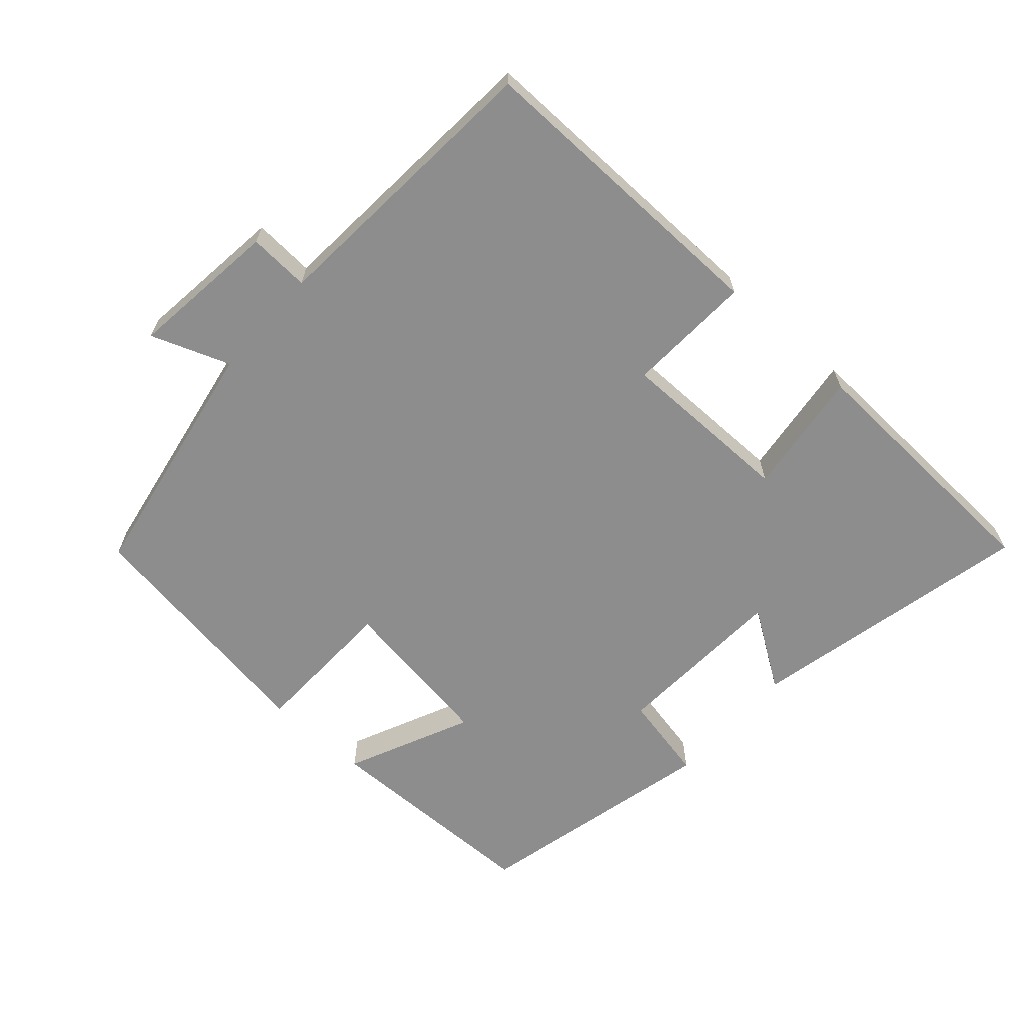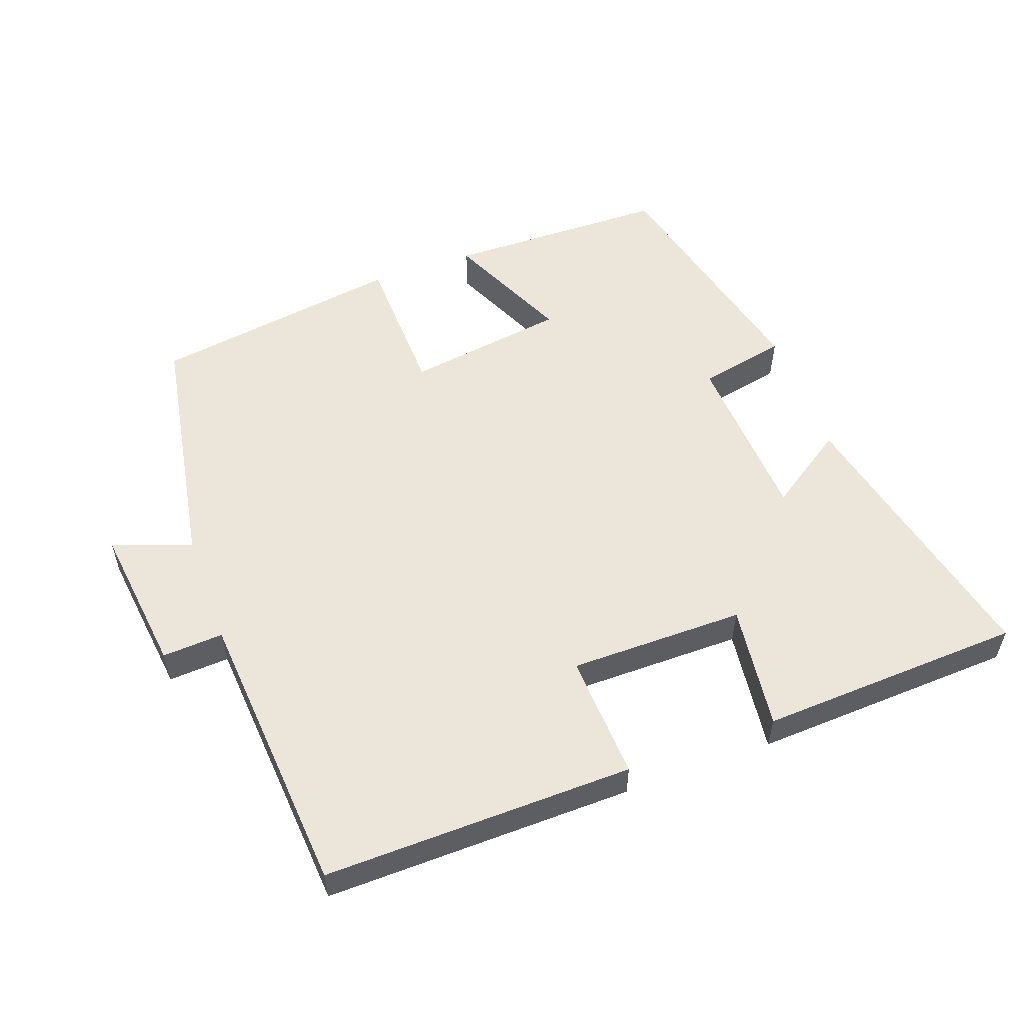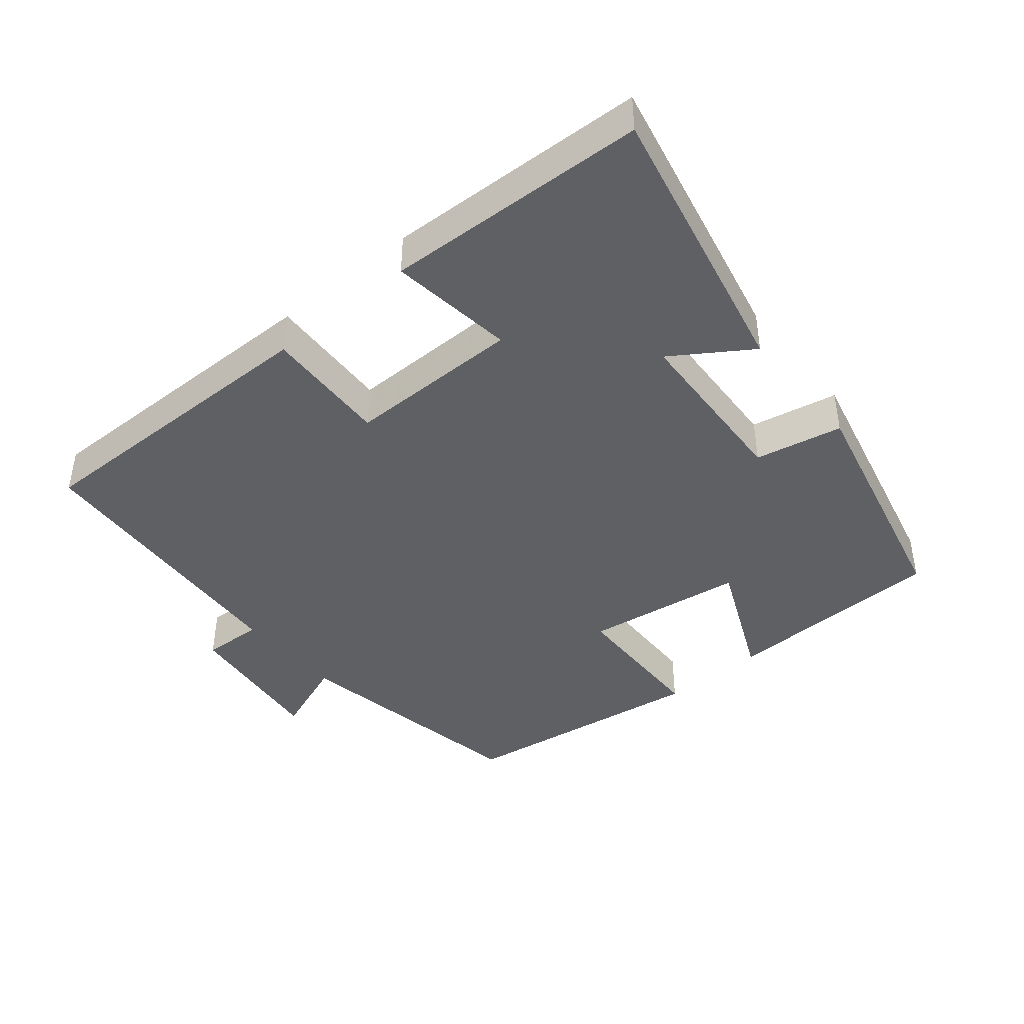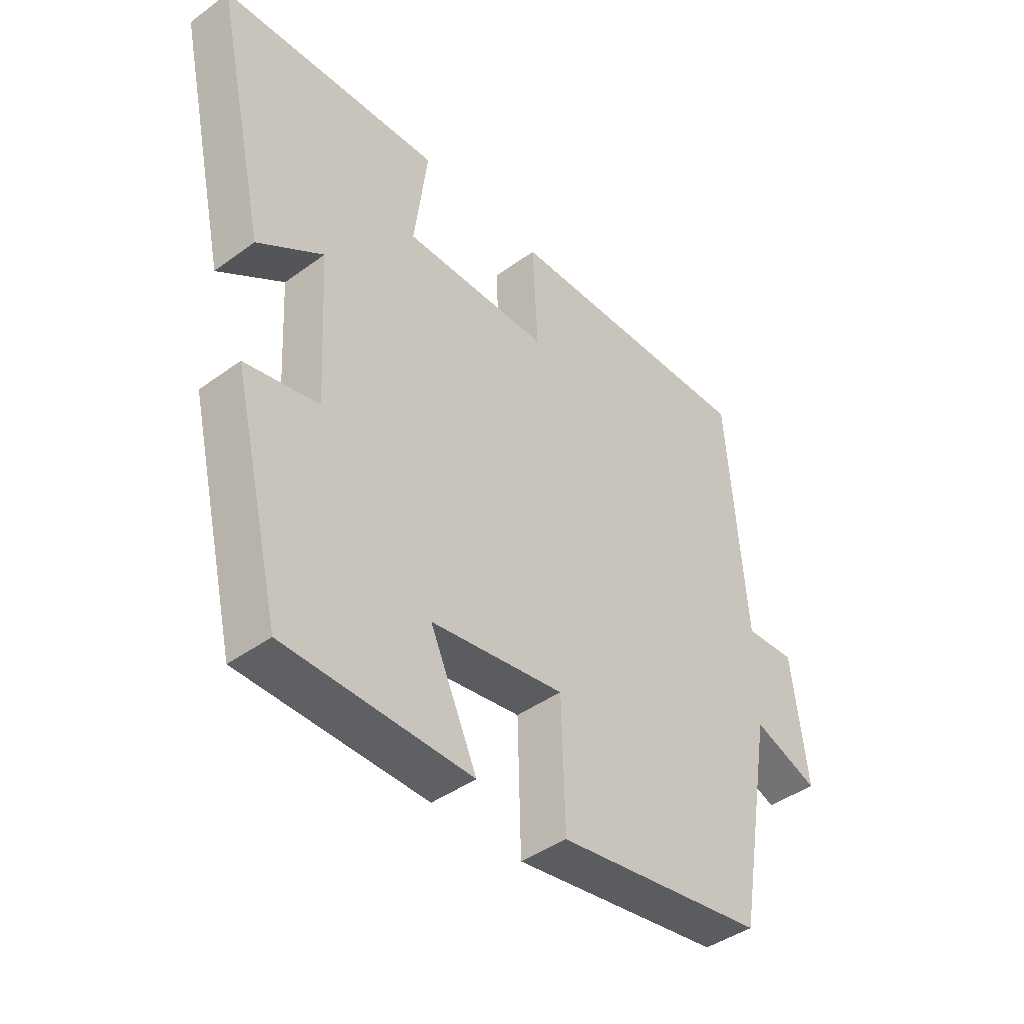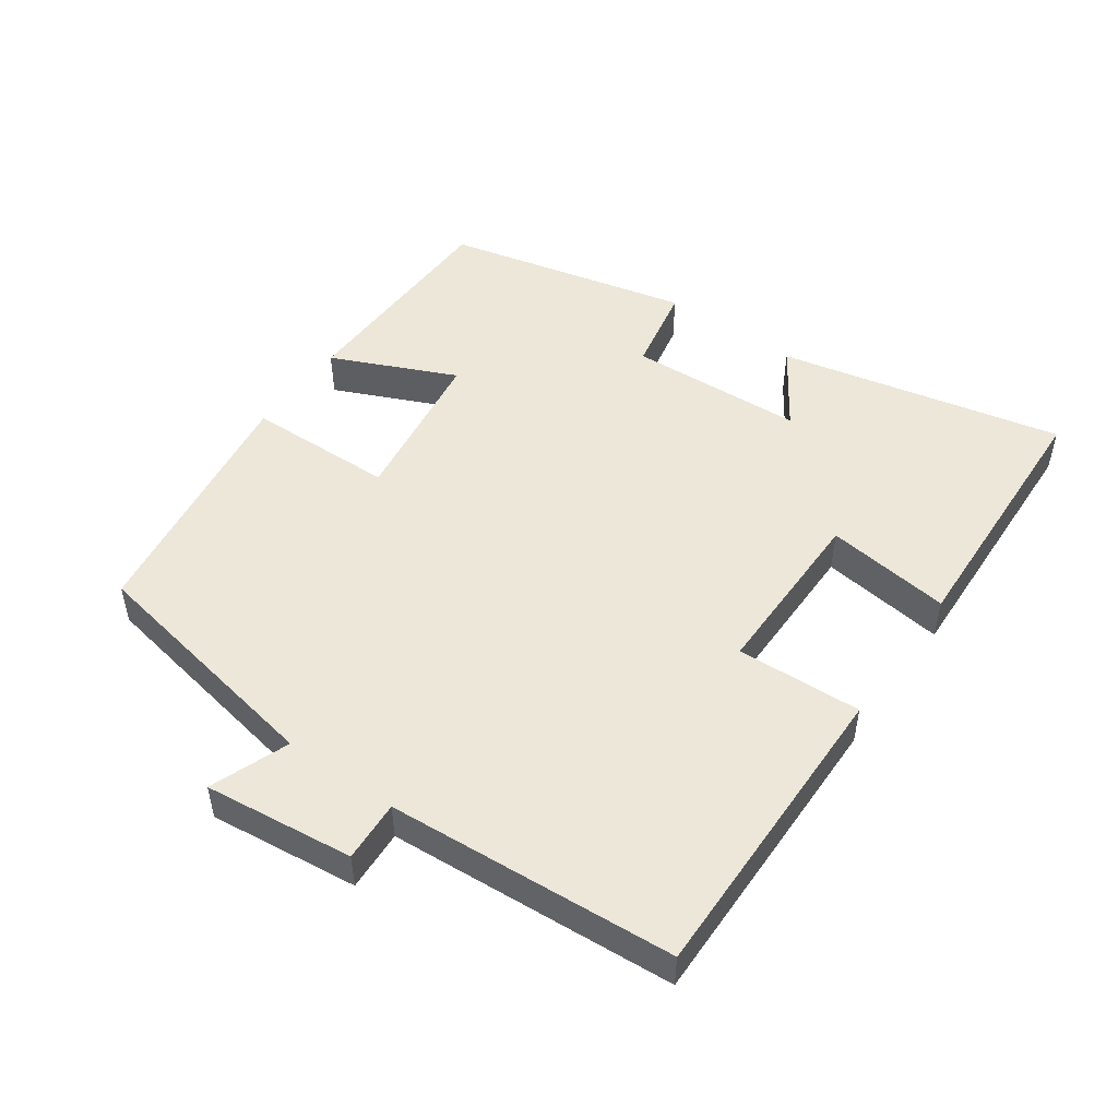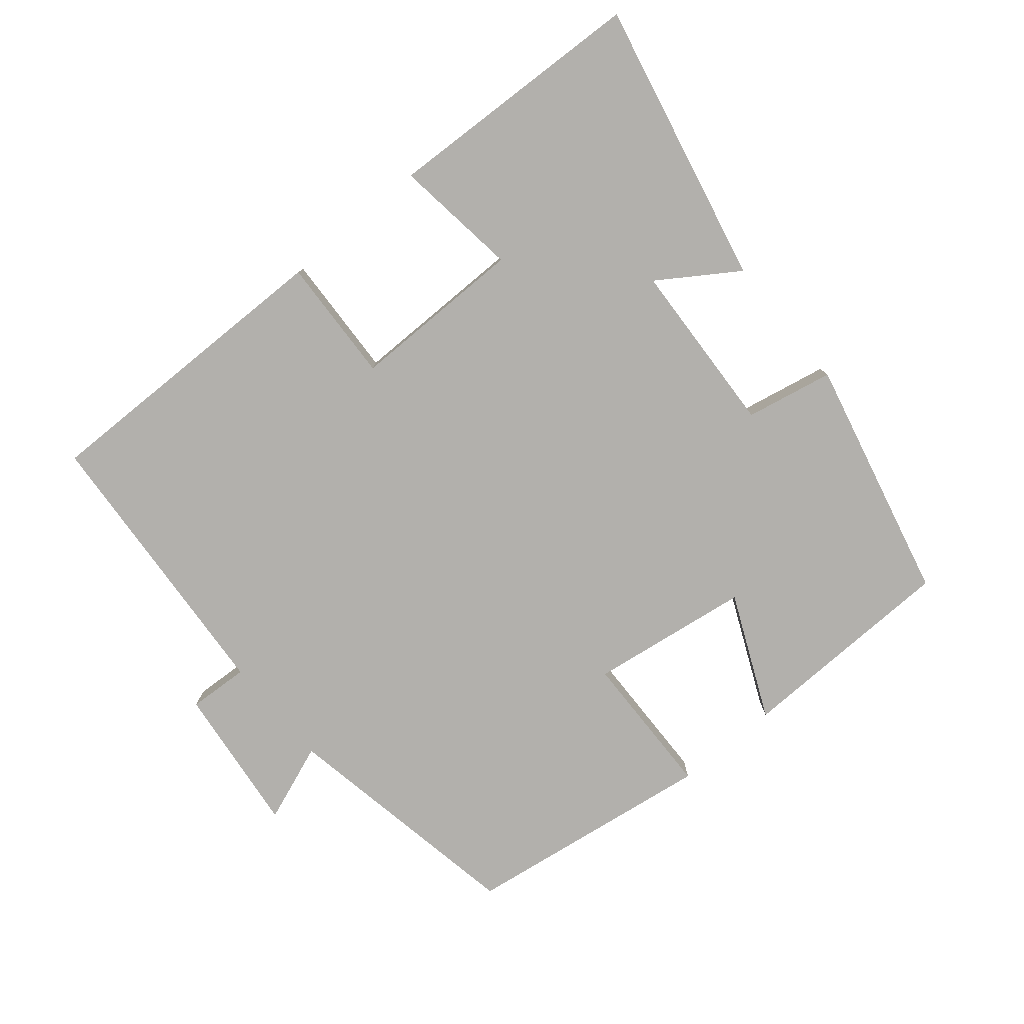
<metadata>
{"format":"obj","ext":"obj","renderer":"f3d","projection":"perspective","resolution":1024,"background":"white","views":[{"elev":-64.7,"azim":-41.8,"up":"+Y"},{"elev":55.1,"azim":-20.1,"up":"+Y"},{"elev":-42.6,"azim":39.9,"up":"+Y"},{"elev":-42.6,"azim":131.1,"up":"+Z"},{"elev":49.9,"azim":-54.5,"up":"+Y"},{"elev":-78.7,"azim":40.0,"up":"+Y"}]}
</metadata>
<code>
v -0.469 0.07 0.507
v -0.017 0.07 0.5
v -0.026 0.07 0.317
v 0.23 0.07 0.317
v 0.207 0.07 0.5
v 0.592 0.07 0.483
v 0.5 0.07 0.069
v 0.386 0.07 0.145
v 0.372 0.07 -0.111
v 0.5 0.07 -0.137
v 0.415 0.07 -0.493
v 0.09 0.07 -0.5
v 0.172 0.07 -0.319
v -0.062 0.07 -0.285
v -0.068 0.07 -0.5
v -0.435 0.07 -0.446
v -0.5 0.07 -0.083
v -0.615 0.07 -0.126
v -0.589 0.07 0.092
v -0.5 0.07 0.087
v -0.469 0 0.507
v -0.017 0 0.5
v -0.026 0 0.317
v 0.23 0 0.317
v 0.207 0 0.5
v 0.592 0 0.483
v 0.5 0 0.069
v 0.386 0 0.145
v 0.372 0 -0.111
v 0.5 0 -0.137
v 0.415 0 -0.493
v 0.09 0 -0.5
v 0.172 0 -0.319
v -0.062 0 -0.285
v -0.068 0 -0.5
v -0.435 0 -0.446
v -0.5 0 -0.083
v -0.615 0 -0.126
v -0.589 0 0.092
v -0.5 0 0.087
f 17 18 19 20
f 14 15 16 17
f 13 14 17 20
f 10 11 12 13
f 9 10 13
f 8 9 13 20
f 5 6 7 8
f 4 5 8
f 3 4 8 20
f 1 2 3 20
f 40 39 38 37
f 37 36 35 34
f 40 37 34 33
f 33 32 31 30
f 33 30 29
f 40 33 29 28
f 28 27 26 25
f 28 25 24
f 40 28 24 23
f 40 23 22 21
f 1 21 22 2
f 2 22 23 3
f 3 23 24 4
f 4 24 25 5
f 5 25 26 6
f 6 26 27 7
f 7 27 28 8
f 8 28 29 9
f 9 29 30 10
f 10 30 31 11
f 11 31 32 12
f 12 32 33 13
f 13 33 34 14
f 14 34 35 15
f 15 35 36 16
f 16 36 37 17
f 17 37 38 18
f 18 38 39 19
f 19 39 40 20
f 20 40 21 1

</code>
